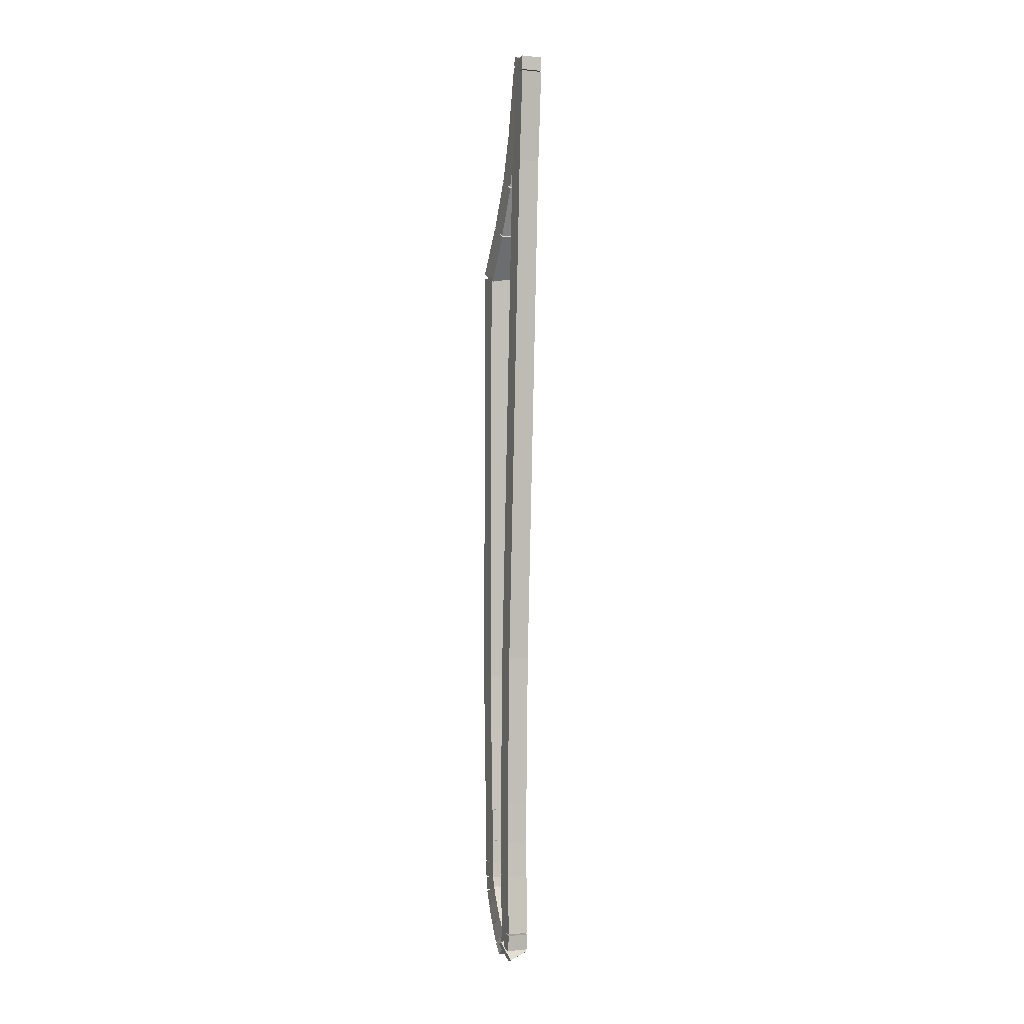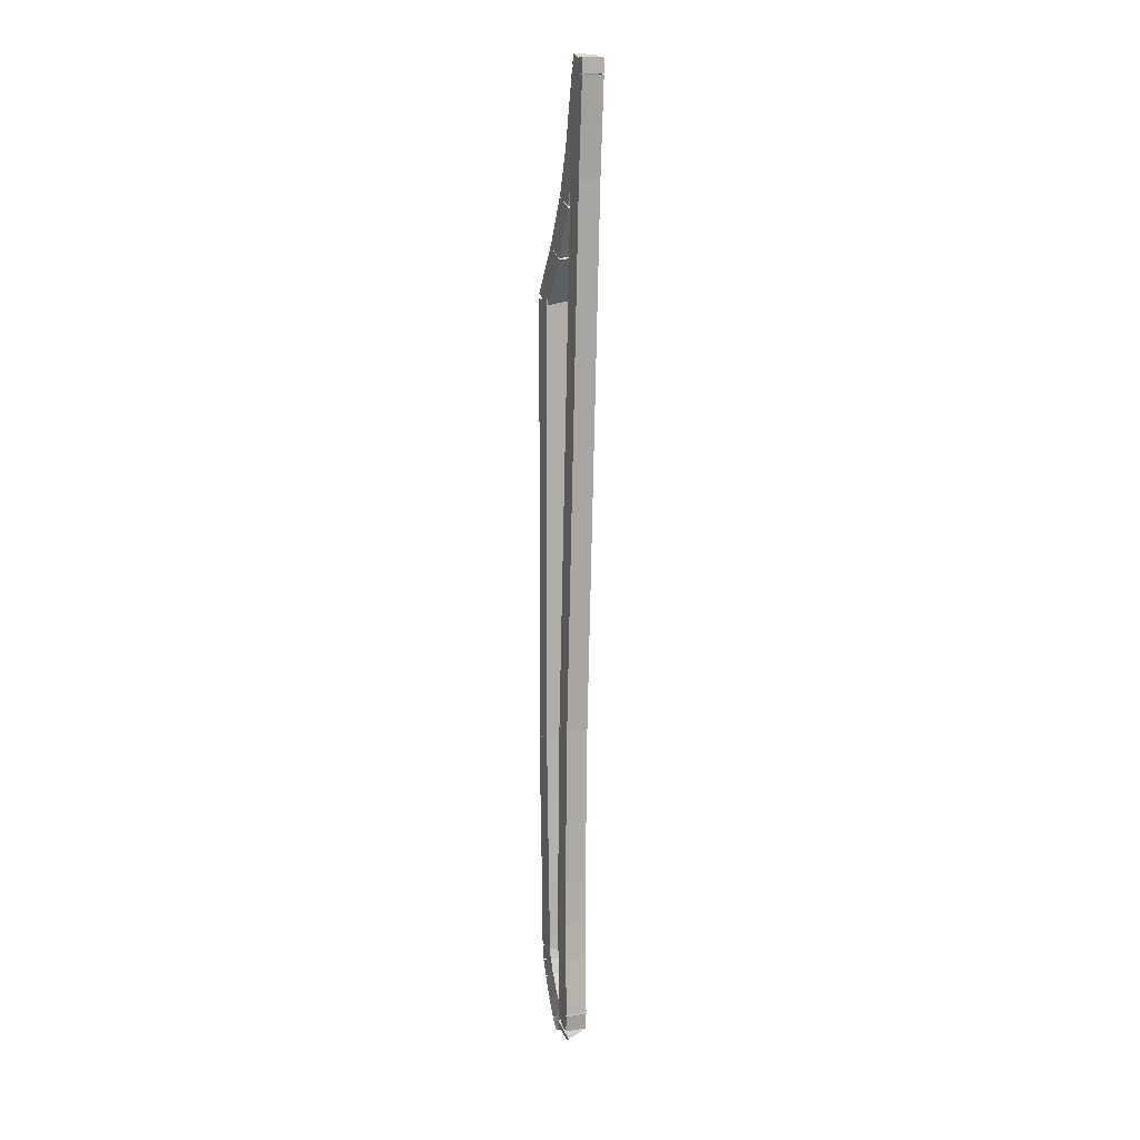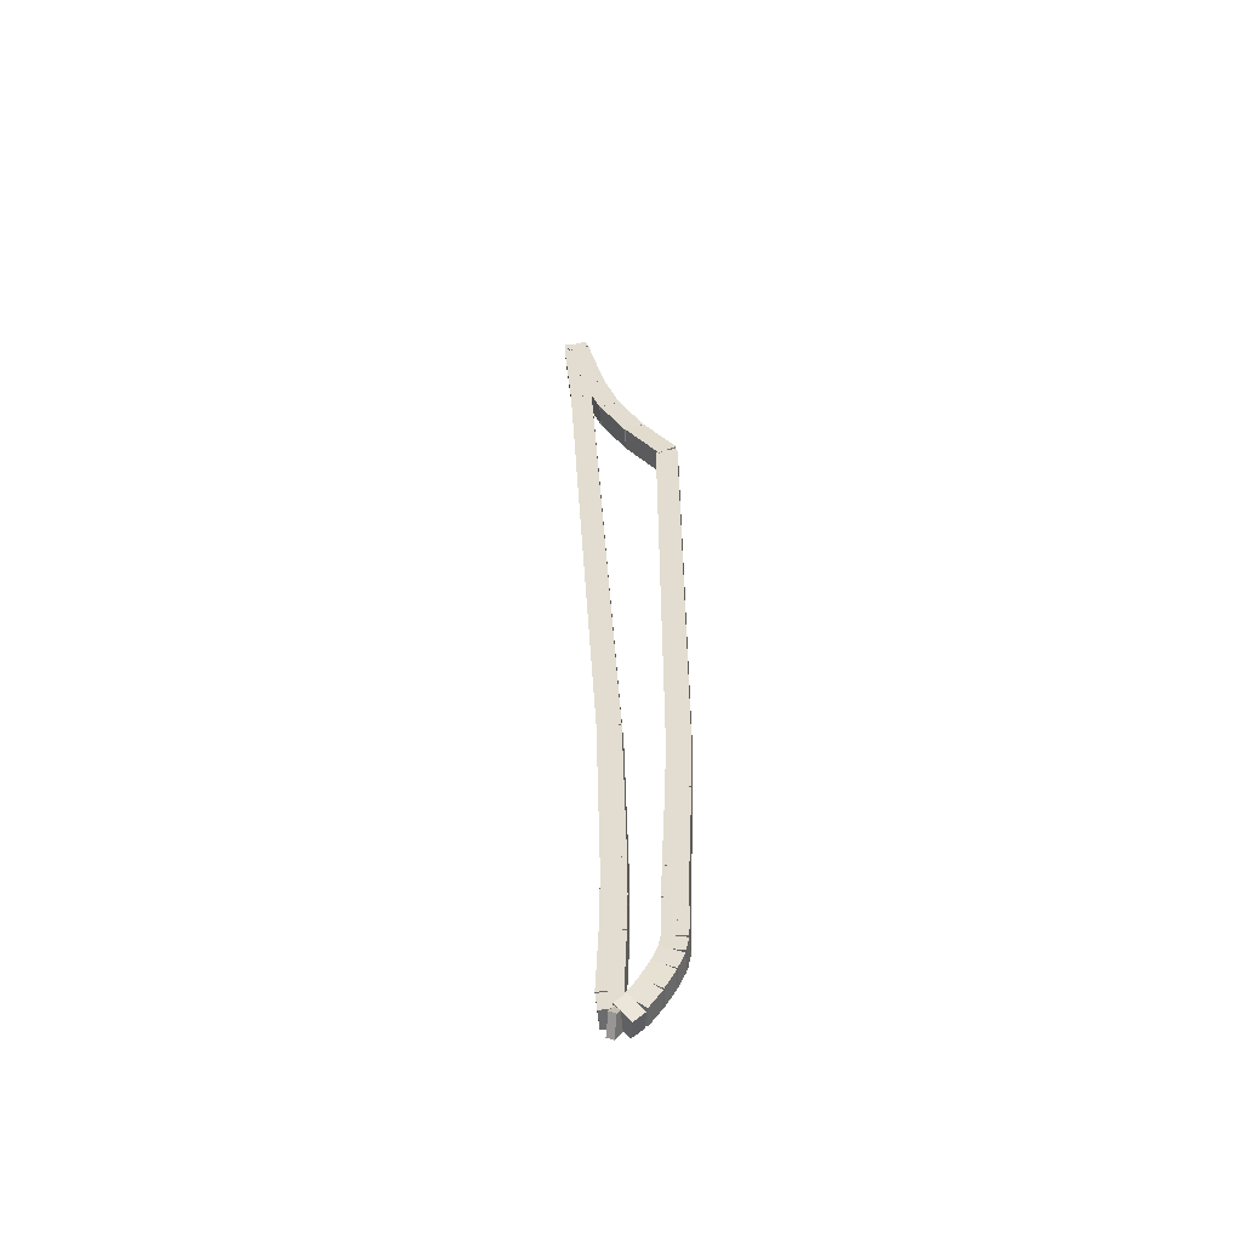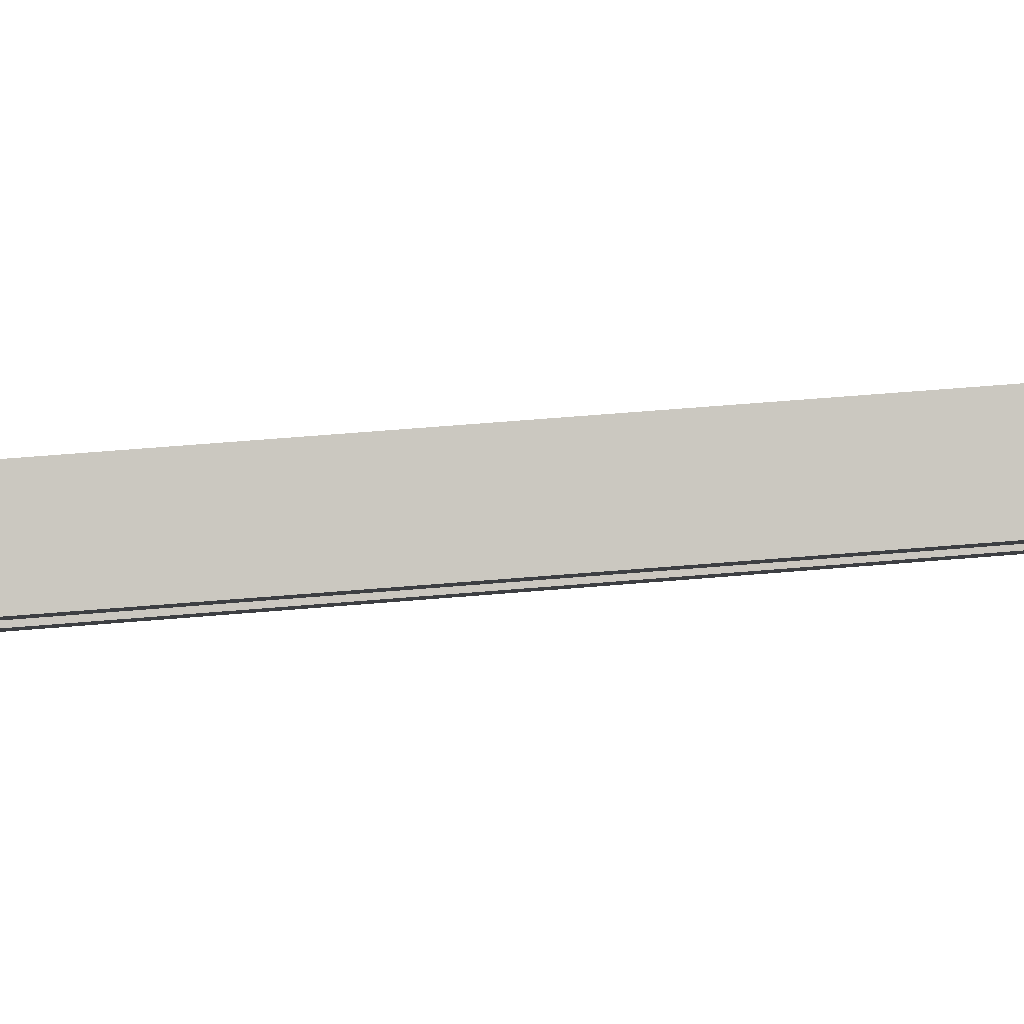
<metadata>
{"format":"obj","ext":"obj","renderer":"f3d","projection":"perspective","resolution":1024,"background":"white","views":[{"elev":-0.6,"azim":114.2,"up":"+Y"},{"elev":10.7,"azim":114.3,"up":"+Y"},{"elev":-52.6,"azim":-130.2,"up":"+Y"},{"elev":43.2,"azim":-96.2,"up":"+Z"}]}
</metadata>
<code>
g name
v 11.91 30.7 45.15
v 12.13 30.69 45.33
v 12.27 30.53 45.15
v 12.06 30.54 44.96
v 11.61 30.09 45.45
v 11.82 30.07 45.64
v 11.97 29.91 45.45
v 11.75 29.93 45.27
f 1 2 3 4
f 6 2 1 5
f 5 1 4 8
f 6 5 8 7
f 8 4 3 7
f 7 3 2 6
g name
v 12.14 31.31 44.91
v 12.35 31.3 45.1
v 12.51 31.17 44.91
v 12.3 31.17 44.72
v 11.91 30.68 45.15
v 12.12 30.68 45.34
v 12.28 30.54 45.15
v 12.07 30.55 44.96
f 9 10 11 12
f 14 10 9 13
f 13 9 12 16
f 14 13 16 15
f 16 12 11 15
f 15 11 10 14
g name
v 12.28 31.9 44.76
v 12.49 31.9 44.96
v 12.67 31.81 44.76
v 12.47 31.81 44.57
v 12.13 31.28 44.91
v 12.34 31.28 45.11
v 12.52 31.19 44.91
v 12.32 31.19 44.72
f 17 18 19 20
f 22 18 17 21
f 21 17 20 24
f 22 21 24 23
f 24 20 19 23
f 23 19 18 22
g name
v 12.44 32.85 44.6
v 12.64 32.85 44.8
v 12.84 32.79 44.6
v 12.63 32.79 44.4
v 12.28 31.89 44.76
v 12.48 31.89 44.96
v 12.68 31.82 44.76
v 12.47 31.82 44.56
f 25 26 27 28
f 30 26 25 29
f 29 25 28 32
f 30 29 32 31
f 32 28 27 31
f 31 27 26 30
g name
v 12.48 33 44.56
v 12.69 32.99 44.76
v 12.87 32.88 44.56
v 12.66 32.89 44.37
v 12.45 32.88 44.6
v 12.66 32.87 44.79
v 12.83 32.76 44.6
v 12.62 32.77 44.41
f 33 34 35 36
f 38 34 33 37
f 37 33 36 40
f 38 37 40 39
f 40 36 35 39
f 39 35 34 38
g name
v 12.88 32.75 44.56
v 12.68 32.75 44.76
v 12.48 32.75 44.56
v 12.68 32.75 44.36
v 12.88 32.94 44.56
v 12.68 32.94 44.76
v 12.48 32.94 44.56
v 12.68 32.94 44.36
f 41 42 43 44
f 46 42 41 45
f 45 41 44 48
f 46 45 48 47
f 48 44 43 47
f 47 43 42 46
g name
v 12.8 31.49 44.64
v 12.6 31.52 44.84
v 12.4 31.52 44.64
v 12.6 31.49 44.44
v 12.88 32.74 44.56
v 12.68 32.76 44.76
v 12.48 32.76 44.56
v 12.68 32.74 44.36
f 49 50 51 52
f 54 50 49 53
f 53 49 52 56
f 54 53 56 55
f 56 52 51 55
f 55 51 50 54
g name
v 12.51 24.46 44.93
v 12.31 24.47 45.13
v 12.11 24.47 44.93
v 12.31 24.46 44.73
v 12.8 31.5 44.64
v 12.6 31.51 44.84
v 12.4 31.51 44.64
v 12.6 31.5 44.44
f 57 58 59 60
f 62 58 57 61
f 61 57 60 64
f 62 61 64 63
f 64 60 59 63
f 63 59 58 62
g name
v 12.47 22.36 44.97
v 12.27 22.36 45.17
v 12.07 22.36 44.97
v 12.27 22.36 44.77
v 12.51 24.46 44.93
v 12.31 24.47 45.13
v 12.11 24.47 44.93
v 12.31 24.46 44.73
f 65 66 67 68
f 70 66 65 69
f 69 65 68 72
f 70 69 72 71
f 72 68 67 71
f 71 67 66 70
g name
v 12.46 21.82 44.98
v 12.26 21.82 45.18
v 12.06 21.82 44.98
v 12.26 21.82 44.78
v 12.47 22.36 44.97
v 12.27 22.36 45.17
v 12.07 22.36 44.97
v 12.27 22.36 44.77
f 73 74 75 76
f 78 74 73 77
f 77 73 76 80
f 78 77 80 79
f 80 76 75 79
f 79 75 74 78
g name
v 12.47 21.33 44.97
v 12.27 21.32 45.17
v 12.07 21.32 44.97
v 12.27 21.33 44.77
v 12.46 21.83 44.98
v 12.26 21.82 45.18
v 12.06 21.82 44.98
v 12.26 21.83 44.78
f 81 82 83 84
f 86 82 81 85
f 85 81 84 88
f 86 85 88 87
f 88 84 83 87
f 87 83 82 86
g name
v 12.49 20.52 44.95
v 12.29 20.51 45.15
v 12.09 20.51 44.95
v 12.29 20.52 44.75
v 12.47 21.33 44.97
v 12.27 21.32 45.17
v 12.07 21.32 44.97
v 12.27 21.33 44.77
f 89 90 91 92
f 94 90 89 93
f 93 89 92 96
f 94 93 96 95
f 96 92 91 95
f 95 91 90 94
g name
v 12.47 20.28 44.97
v 12.27 20.31 45.17
v 12.07 20.31 44.97
v 12.27 20.28 44.77
v 12.49 20.5 44.95
v 12.29 20.53 45.15
v 12.09 20.53 44.95
v 12.29 20.5 44.75
f 97 98 99 100
f 102 98 97 101
f 101 97 100 104
f 102 101 104 103
f 104 100 99 103
f 103 99 98 102
g name
v 12.32 20.09 45.02
v 12.32 20.33 45.18
v 12.11 20.43 45.02
v 12.11 20.19 44.87
v 12.38 20.13 44.97
v 12.38 20.37 45.12
v 12.16 20.47 44.97
v 12.17 20.23 44.81
f 105 106 107 108
f 110 106 105 109
f 109 105 108 112
f 110 109 112 111
f 112 108 107 111
f 111 107 106 110
g name
v 11.96 20.25 45.12
v 12.19 20.3 45.29
v 12.28 20.5 45.12
v 12.05 20.46 44.95
v 12.06 20.14 45.02
v 12.28 20.18 45.19
v 12.37 20.39 45.02
v 12.15 20.34 44.86
f 113 114 115 116
f 118 114 113 117
f 117 113 116 120
f 118 117 120 119
f 120 116 115 119
f 119 115 114 118
g name
v 11.83 20.51 45.23
v 12.05 20.53 45.41
v 12.19 20.69 45.23
v 11.98 20.67 45.04
v 11.94 20.29 45.12
v 12.16 20.31 45.3
v 12.3 20.47 45.12
v 12.09 20.45 44.94
f 121 122 123 124
f 126 122 121 125
f 125 121 124 128
f 126 125 128 127
f 128 124 123 127
f 127 123 122 126
g name
v 11.73 20.76 45.32
v 11.94 20.77 45.51
v 12.11 20.91 45.32
v 11.89 20.9 45.13
v 11.83 20.53 45.23
v 12.04 20.54 45.42
v 12.2 20.67 45.23
v 11.99 20.66 45.04
f 129 130 131 132
f 134 130 129 133
f 133 129 132 136
f 134 133 136 135
f 136 132 131 135
f 135 131 130 134
g name
v 11.67 20.97 45.38
v 11.88 20.98 45.57
v 12.05 21.09 45.38
v 11.84 21.08 45.19
v 11.73 20.78 45.32
v 11.94 20.78 45.51
v 12.11 20.89 45.32
v 11.9 20.89 45.13
f 137 138 139 140
f 142 138 137 141
f 141 137 140 144
f 142 141 144 143
f 144 140 139 143
f 143 139 138 142
g name
v 11.64 21.17 45.41
v 11.84 21.17 45.6
v 12.03 21.23 45.41
v 11.83 21.23 45.21
v 11.66 21 45.38
v 11.86 21 45.58
v 12.06 21.06 45.38
v 11.86 21.06 45.18
f 145 146 147 148
f 150 146 145 149
f 149 145 148 152
f 150 149 152 151
f 152 148 147 151
f 151 147 146 150
g name
v 11.63 21.41 45.41
v 11.83 21.41 45.61
v 12.03 21.42 45.41
v 11.83 21.42 45.21
v 11.63 21.19 45.41
v 11.84 21.19 45.61
v 12.03 21.21 45.41
v 11.83 21.21 45.21
f 153 154 155 156
f 158 154 153 157
f 157 153 156 160
f 158 157 160 159
f 160 156 155 159
f 159 155 154 158
g name
v 11.62 21.74 45.42
v 11.82 21.74 45.62
v 12.03 21.75 45.42
v 11.82 21.75 45.22
v 11.63 21.41 45.41
v 11.83 21.41 45.61
v 12.03 21.42 45.41
v 11.83 21.42 45.21
f 161 162 163 164
f 166 162 161 165
f 165 161 164 168
f 166 165 168 167
f 168 164 163 167
f 167 163 162 166
g name
v 11.62 22.19 45.42
v 11.82 22.19 45.62
v 12.02 22.2 45.42
v 11.82 22.2 45.22
v 11.63 21.74 45.42
v 11.83 21.74 45.62
v 12.03 21.75 45.42
v 11.82 21.75 45.22
f 169 170 171 172
f 174 170 169 173
f 173 169 172 176
f 174 173 176 175
f 176 172 171 175
f 175 171 170 174
g name
v 11.58 23.37 45.46
v 11.78 23.37 45.66
v 11.98 23.39 45.46
v 11.78 23.39 45.26
v 11.62 22.19 45.42
v 11.82 22.19 45.62
v 12.02 22.2 45.42
v 11.82 22.2 45.22
f 177 178 179 180
f 182 178 177 181
f 181 177 180 184
f 182 181 184 183
f 184 180 179 183
f 183 179 178 182
g name
v 11.56 24.14 45.48
v 11.76 24.14 45.68
v 11.96 24.14 45.48
v 11.76 24.14 45.28
v 11.58 23.38 45.46
v 11.78 23.38 45.66
v 11.98 23.38 45.46
v 11.78 23.38 45.26
f 185 186 187 188
f 190 186 185 189
f 189 185 188 192
f 190 189 192 191
f 192 188 187 191
f 191 187 186 190
g name
v 11.59 30 45.45
v 11.79 30 45.65
v 11.99 30 45.45
v 11.79 30 45.25
v 11.56 24.14 45.48
v 11.76 24.14 45.68
v 11.96 24.14 45.48
v 11.76 24.14 45.28
f 193 194 195 196
f 198 194 193 197
f 197 193 196 200
f 198 197 200 199
f 200 196 195 199
f 199 195 194 198

</code>
